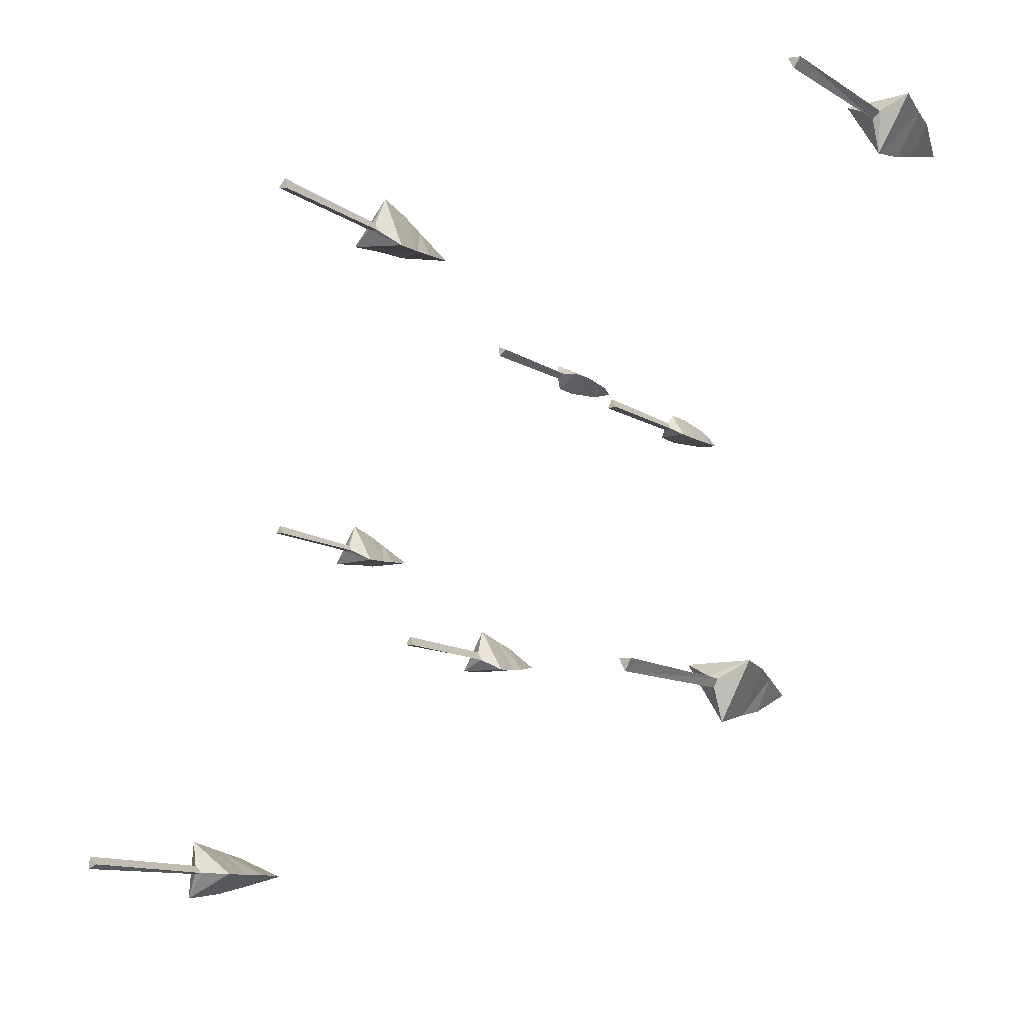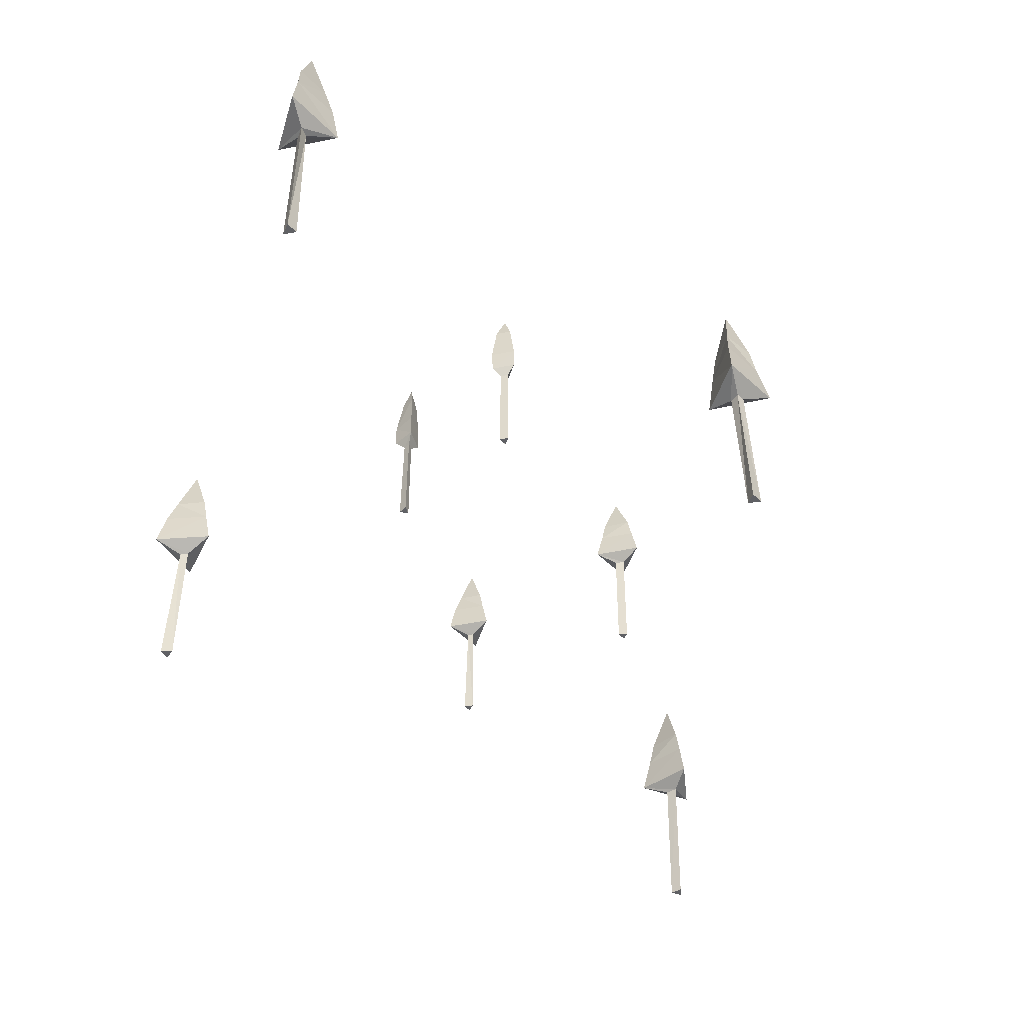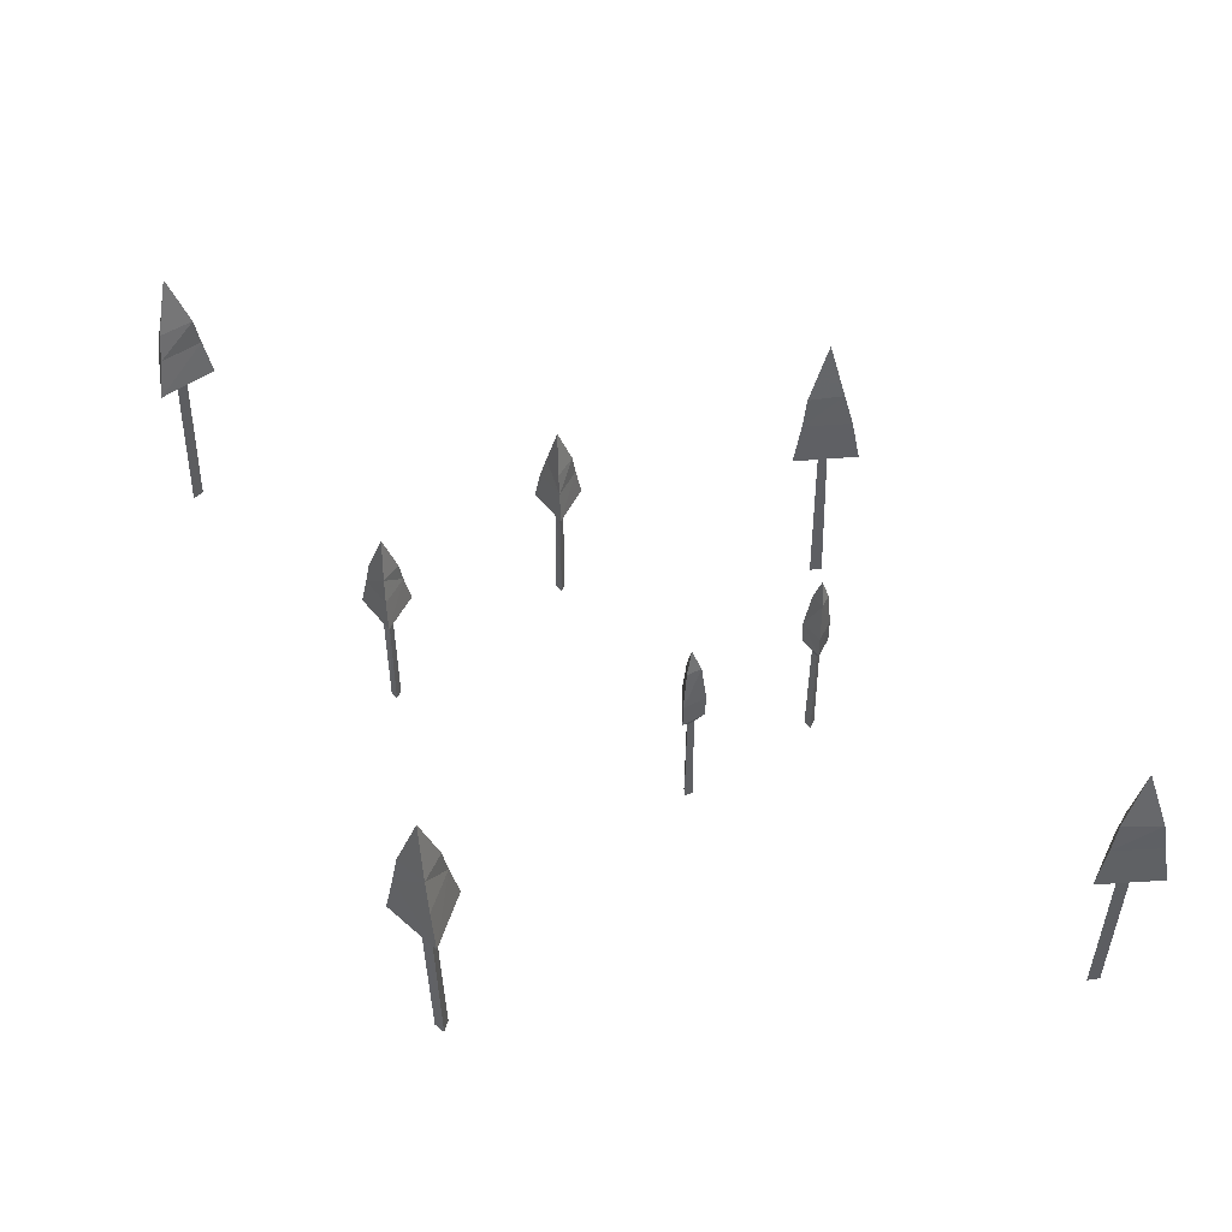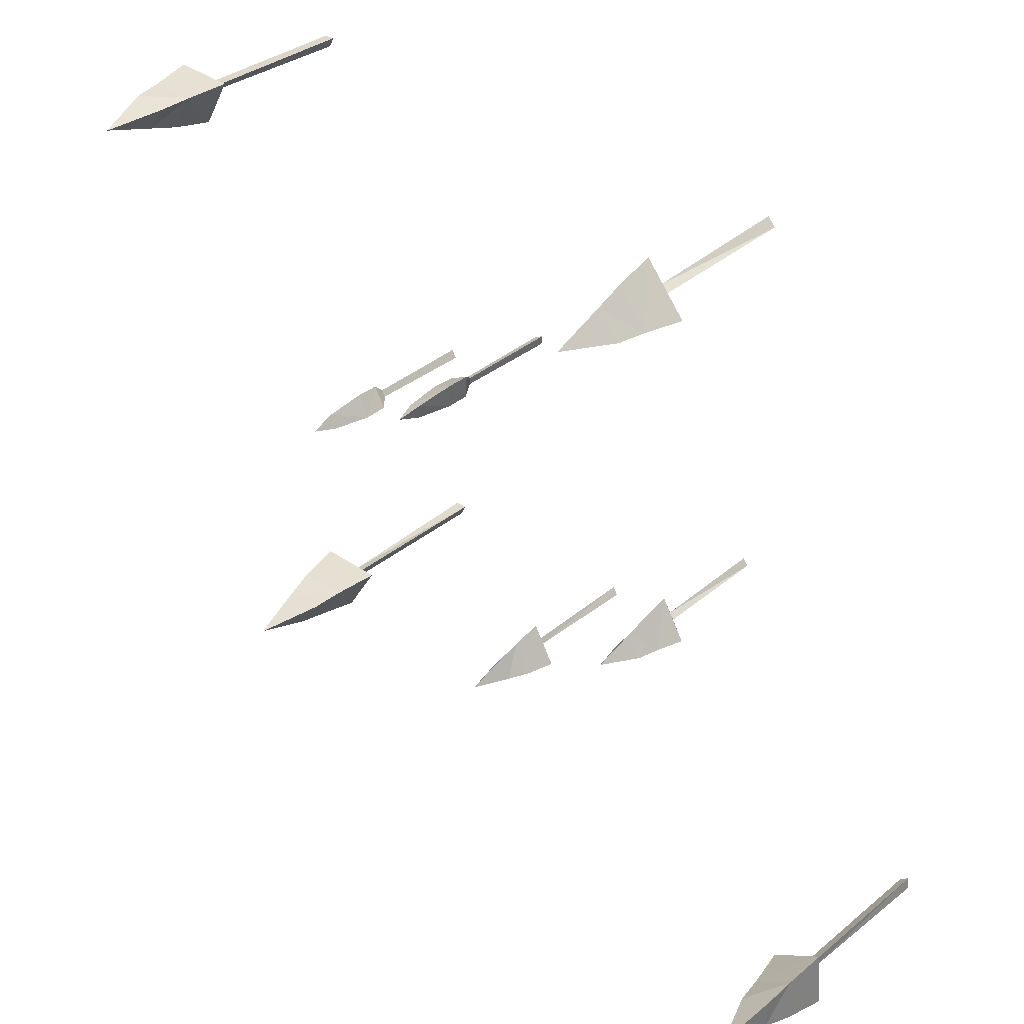
<metadata>
{"format":"obj","ext":"obj","renderer":"f3d","projection":"perspective","resolution":1024,"background":"white","views":[{"elev":-11.9,"azim":33.8,"up":"+Z"},{"elev":-47.7,"azim":72.8,"up":"+Y"},{"elev":48.2,"azim":-4.9,"up":"+Y"},{"elev":36.3,"azim":-137.0,"up":"+Z"}]}
</metadata>
<code>
o tree3.005
v -8.135 -17.33 -43.15
v -7.799 3.394 -42.96
v -6.595 -17.33 -43.25
v -7.256 -17.34 -41.76
v -6.587 3.394 -43.41
v -7.26 3.407 -41.94
v -11.36 4.814 -44.93
v -3.185 4.888 -45.21
v -7.353 4.814 -38
v -4.198 10.14 -44.6
v -10.35 10.14 -44.51
v -4.738 13.98 -44.07
v -7.339 10.14 -39.25
v -9.24 14.21 -43.9
v -7.323 21.3 -42.67
v -7.447 13.92 -40
f 1 2 3
f 4 1 3
f 3 2 5
f 3 5 4
f 2 1 4
f 4 5 6
f 2 7 5
f 5 7 8
f 5 9 6
f 6 2 4
f 6 7 2
f 7 10 8
f 8 9 5
f 8 10 9
f 9 7 6
f 10 7 11
f 10 12 13
f 11 7 13
f 11 14 10
f 13 7 9
f 13 9 10
f 13 14 11
f 12 10 14
f 12 15 16
f 14 13 16
f 14 15 12
f 16 13 12
f 16 15 14
o tree3.004
v 41.87 -24.97 -50.31
v 41 4.924 -50.2
v 39.64 -25 -50.21
v 40.65 -24.98 -52.34
v 39.24 4.893 -49.59
v 40.26 4.953 -51.68
v 46.04 6.998 -47.2
v 34.24 6.951 -47.09
v 40.51 7.062 -57.35
v 35.63 14.56 -47.83
v 44.5 14.67 -47.74
v 36.35 20.12 -48.5
v 40.34 14.72 -55.43
v 42.85 20.53 -48.59
v 39.99 30.75 -50.29
v 40.4 20.17 -54.28
f 17 18 19
f 20 17 19
f 19 18 21
f 19 21 20
f 18 17 20
f 20 21 22
f 18 23 21
f 21 23 24
f 21 25 22
f 22 18 20
f 22 23 18
f 23 26 24
f 24 25 21
f 24 26 25
f 25 23 22
f 26 23 27
f 26 28 29
f 27 23 29
f 27 30 26
f 29 23 25
f 29 25 26
f 29 30 27
f 28 26 30
f 28 31 32
f 30 29 32
f 30 31 28
f 32 29 28
f 32 31 30
o tree3.003
v -32.27 -23.75 45.38
v -32.87 4.676 44.82
v -33.7 -23.78 43.82
v -31.53 -23.76 43.25
v -34.4 4.647 43.91
v -32.25 4.704 43.37
v -31.98 6.648 50.32
v -39.27 6.604 41.8
v -27.97 6.709 40.09
v -37.89 13.84 42.35
v -32.53 13.95 48.87
v -36.96 19.13 42.47
v -29.46 13.99 41.14
v -32.92 19.52 47.15
v -33.43 29.23 44.03
v -30.27 19.17 41.89
f 33 34 35
f 36 33 35
f 35 34 37
f 35 37 36
f 34 33 36
f 36 37 38
f 34 39 37
f 37 39 40
f 37 41 38
f 38 34 36
f 38 39 34
f 39 42 40
f 40 41 37
f 40 42 41
f 41 39 38
f 42 39 43
f 42 44 45
f 43 39 45
f 43 46 42
f 45 39 41
f 45 41 42
f 45 46 43
f 44 42 46
f 44 47 48
f 46 45 48
f 46 47 44
f 48 45 44
f 48 47 46
o tree3.002
v 72.6 -23.75 42.48
v 73.11 4.672 43.13
v 73.77 -23.78 44.24
v 71.54 -23.76 44.47
v 74.47 4.642 44.27
v 72.26 4.699 44.46
v 73.09 6.644 37.55
v 78.96 6.599 47.11
v 67.53 6.704 47.03
v 77.67 13.83 46.35
v 73.4 13.94 39.07
v 76.78 19.12 46.08
v 69.17 13.99 46.23
v 73.52 19.51 40.84
v 73.53 29.22 43.99
v 70.08 19.16 45.61
f 49 50 51
f 52 49 51
f 51 50 53
f 51 53 52
f 50 49 52
f 52 53 54
f 50 55 53
f 53 55 56
f 53 57 54
f 54 50 52
f 54 55 50
f 55 58 56
f 56 57 53
f 56 58 57
f 57 55 54
f 58 55 59
f 58 60 61
f 59 55 61
f 59 62 58
f 61 55 57
f 61 57 58
f 61 62 59
f 60 58 62
f 60 63 64
f 62 61 64
f 62 63 60
f 64 61 60
f 64 63 62
o tree1.004
v 32.81 -15.19 -4.543
v 31.98 -15.19 -5.973
v 33.64 -15.19 -5.973
v 32.81 3.564 -4.738
v 32.15 3.564 -5.875
v 33.47 3.564 -5.875
v 32.81 5.328 -3.089
v 30.56 5.366 -6.702
v 34.89 5.328 -6.7
v 30.44 9.596 -6.733
v 32.7 9.596 -2.933
v 34.89 9.596 -6.7
v 31.51 16.57 -6.248
v 32.81 16.55 -3.844
v 34.12 16.55 -6.15
v 32.81 20.76 -5.496
f 65 68 66
f 67 65 66
f 66 68 69
f 66 69 67
f 68 65 67
f 67 69 70
f 68 71 69
f 68 73 71
f 69 71 72
f 69 73 70
f 70 68 67
f 70 73 68
f 71 74 72
f 72 73 69
f 72 74 73
f 73 76 71
f 74 71 75
f 74 77 76
f 75 71 76
f 75 78 74
f 76 73 74
f 76 78 75
f 77 74 78
f 77 80 79
f 78 76 79
f 78 80 77
f 79 76 77
f 79 80 78
o tree3.001
v -37.63 -16.62 -18.52
v -37.63 4.108 -18.9
v -38.49 -16.62 -19.8
v -36.86 -16.63 -19.97
v -38.63 4.108 -19.73
v -37.02 4.121 -19.88
v -37.56 5.528 -14.83
v -41.89 5.602 -21.77
v -33.55 5.528 -21.77
v -40.85 10.86 -21.2
v -37.7 10.86 -15.92
v -40.13 14.7 -21
v -34.65 10.86 -21.16
v -37.72 14.92 -17.19
v -37.62 22.01 -19.46
v -35.24 14.64 -20.69
f 81 82 83
f 84 81 83
f 83 82 85
f 83 85 84
f 82 81 84
f 84 85 86
f 82 87 85
f 85 87 88
f 85 89 86
f 86 82 84
f 86 87 82
f 87 90 88
f 88 89 85
f 88 90 89
f 89 87 86
f 90 87 91
f 90 92 93
f 91 87 93
f 91 94 90
f 93 87 89
f 93 89 90
f 93 94 91
f 92 90 94
f 92 95 96
f 94 93 96
f 94 95 92
f 96 93 92
f 96 95 94
o tree3
v -75.59 -23.79 -79.95
v -74.8 4.633 -79.71
v -73.62 -23.82 -79.17
v -75.32 -23.8 -77.71
v -73.03 4.603 -79.55
v -74.73 4.66 -78.13
v -78.02 6.605 -84.26
v -67.72 6.56 -79.8
v -77.13 6.665 -73.31
v -69.21 13.8 -79.69
v -76.89 13.9 -83.2
v -70.1 19.08 -79.39
v -76.25 13.95 -74.9
v -75.78 19.47 -81.82
v -73.96 29.18 -79.24
v -75.86 19.12 -75.93
f 97 98 99
f 100 97 99
f 99 98 101
f 99 101 100
f 98 97 100
f 100 101 102
f 98 103 101
f 101 103 104
f 101 105 102
f 102 98 100
f 102 103 98
f 103 106 104
f 104 105 101
f 104 106 105
f 105 103 102
f 106 103 107
f 106 108 109
f 107 103 109
f 107 110 106
f 109 103 105
f 109 105 106
f 109 110 107
f 108 106 110
f 108 111 112
f 110 109 112
f 110 111 108
f 112 109 108
f 112 111 110
o tree1
v 11.25 -15.08 7.585
v 9.768 -15.08 8.309
v 9.883 -15.08 6.661
v 11.06 3.675 7.571
v 9.878 3.675 8.147
v 9.969 3.675 6.837
v 12.7 5.439 7.686
v 8.942 5.478 9.681
v 9.246 5.439 5.354
v 8.902 9.708 9.8
v 12.85 9.708 7.806
v 9.246 9.708 5.354
v 9.462 16.68 8.76
v 11.95 16.66 7.633
v 9.742 16.66 6.165
v 10.3 20.87 7.518
f 113 116 114
f 115 113 114
f 114 116 117
f 114 117 115
f 116 113 115
f 115 117 118
f 116 119 117
f 116 121 119
f 117 119 120
f 117 121 118
f 118 116 115
f 118 121 116
f 119 122 120
f 120 121 117
f 120 122 121
f 121 124 119
f 122 119 123
f 122 125 124
f 123 119 124
f 123 126 122
f 124 121 122
f 124 126 123
f 125 122 126
f 125 128 127
f 126 124 127
f 126 128 125
f 127 124 125
f 127 128 126

</code>
